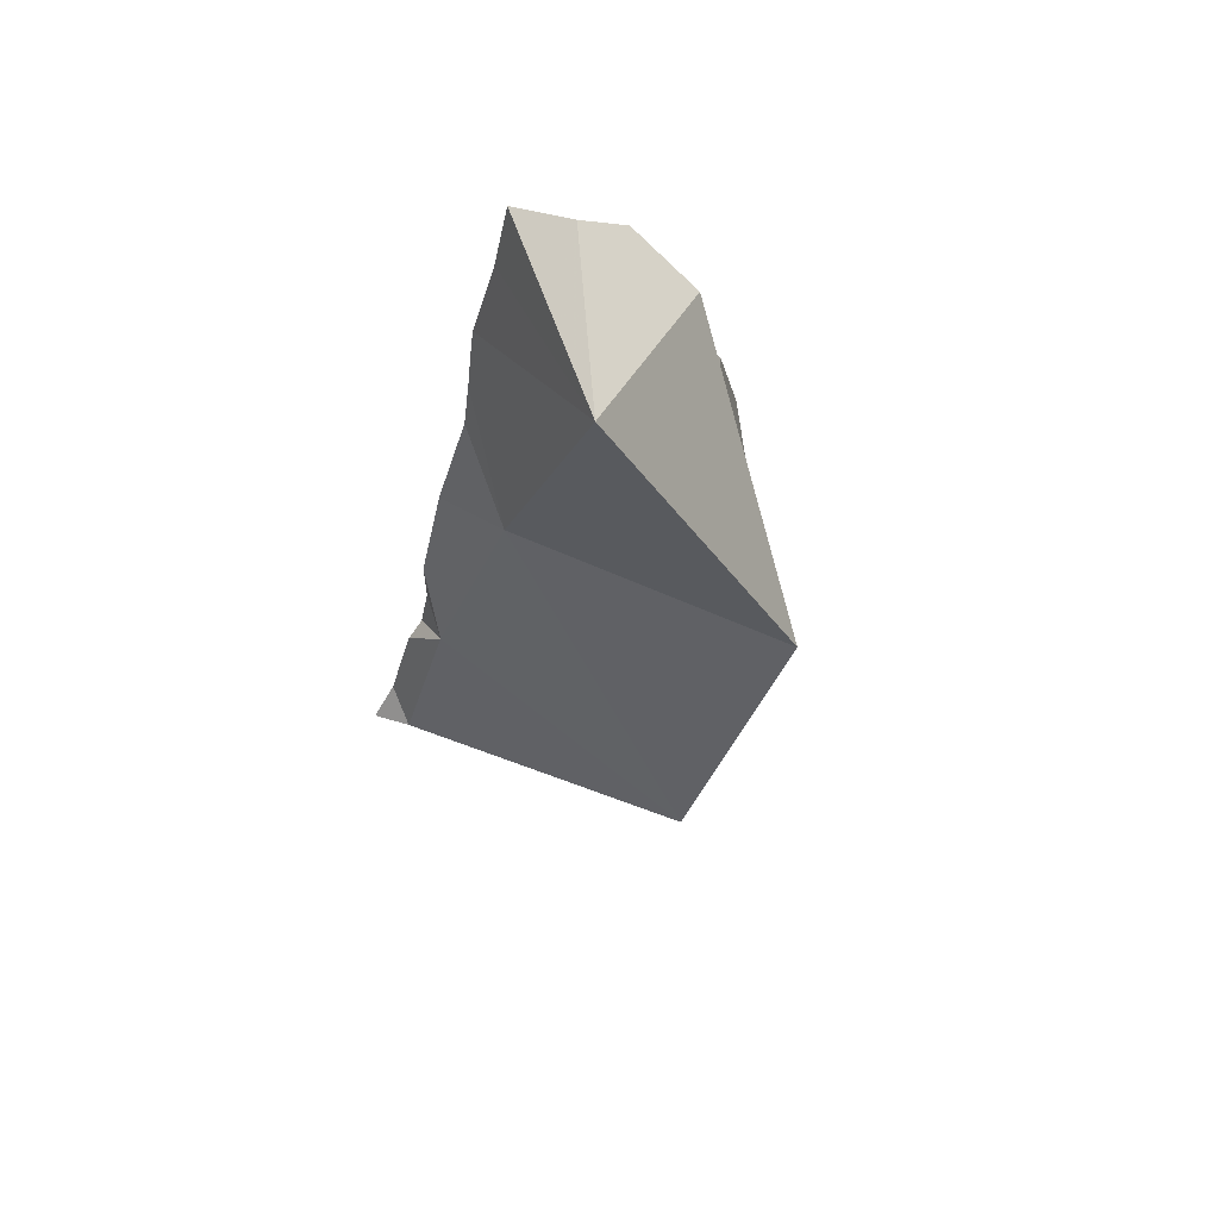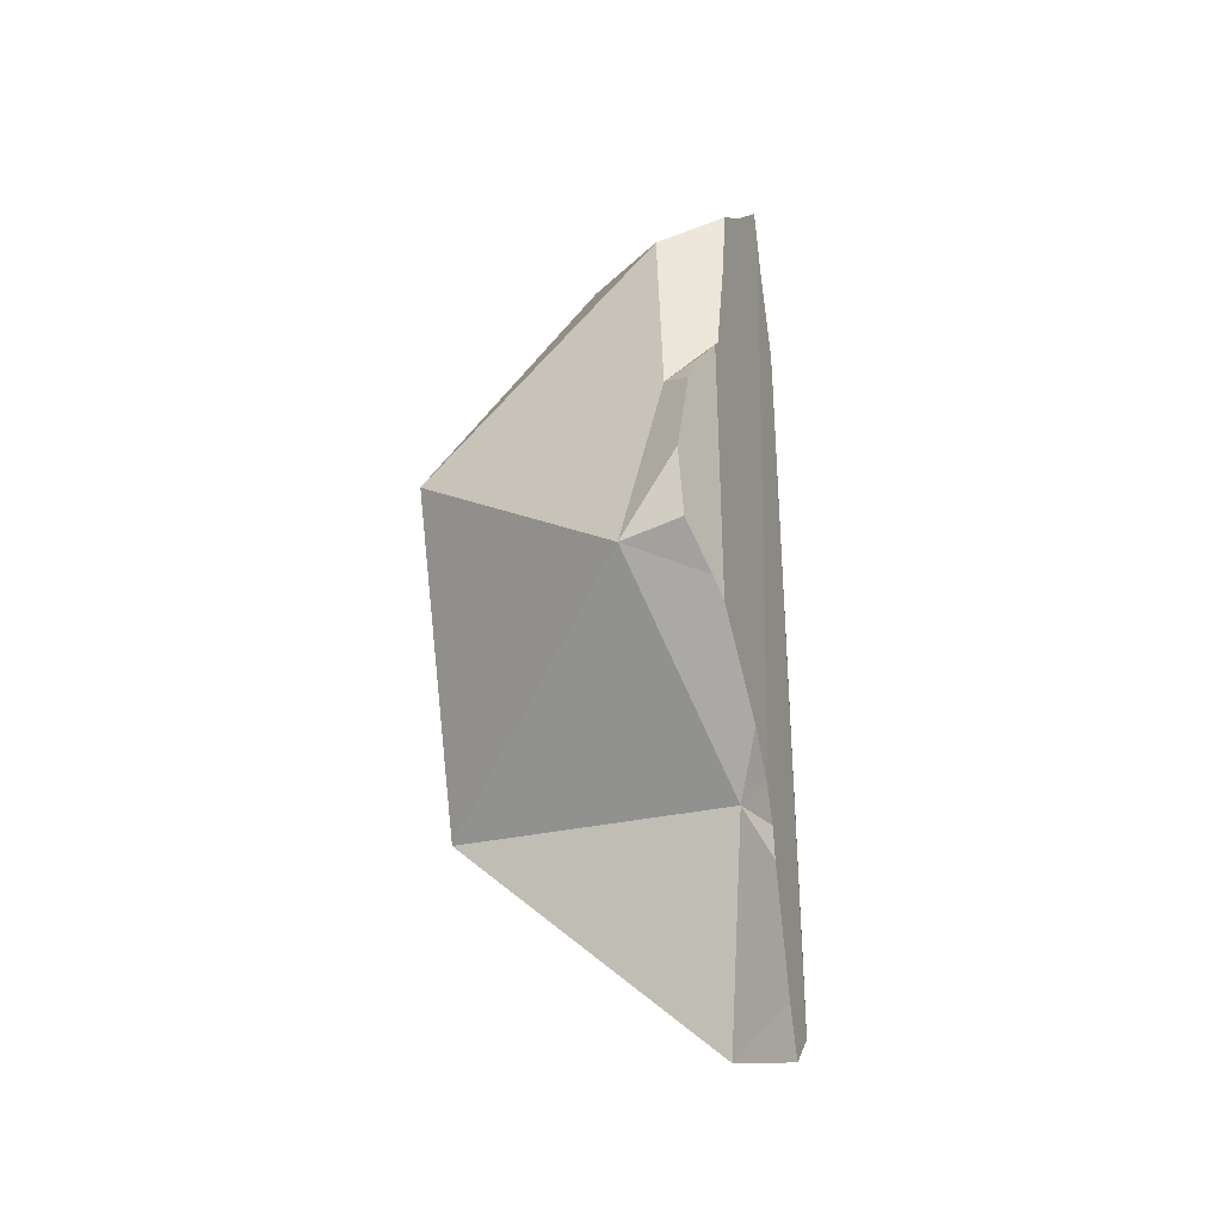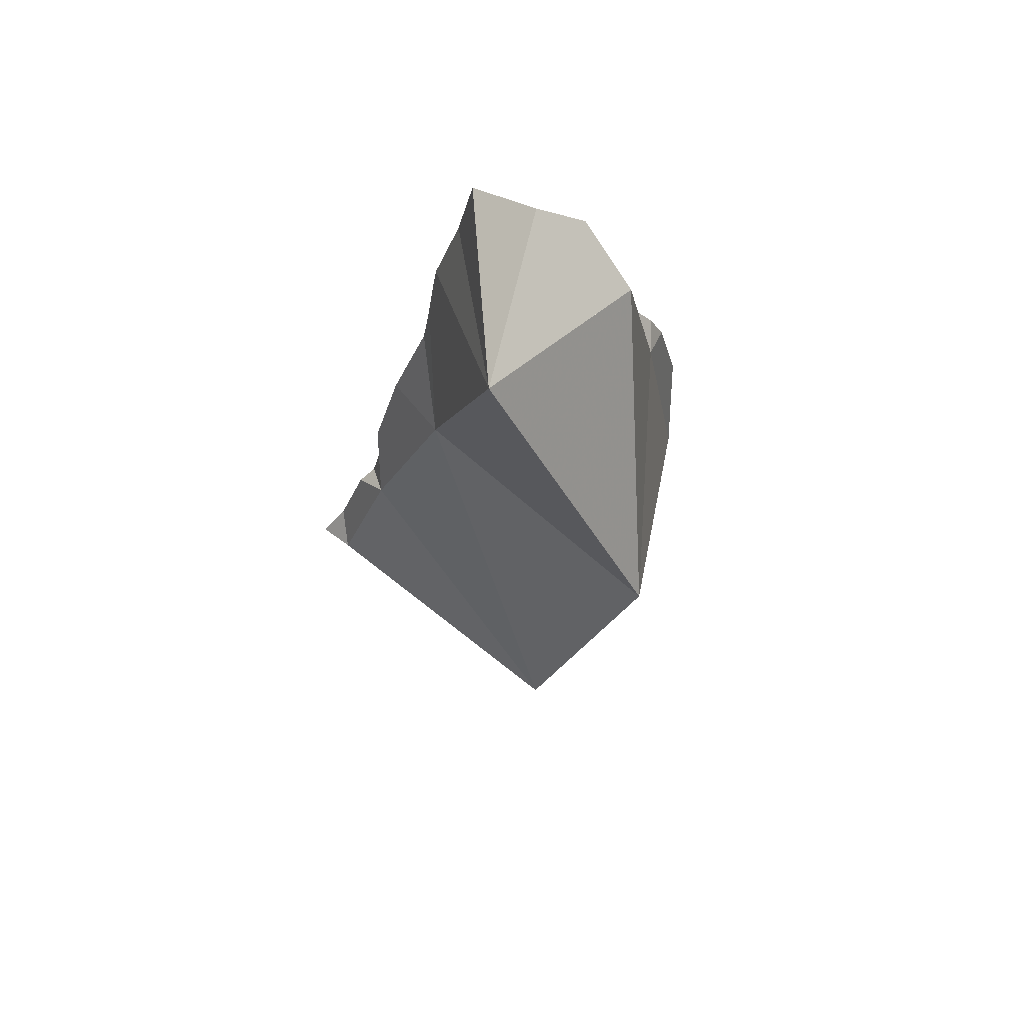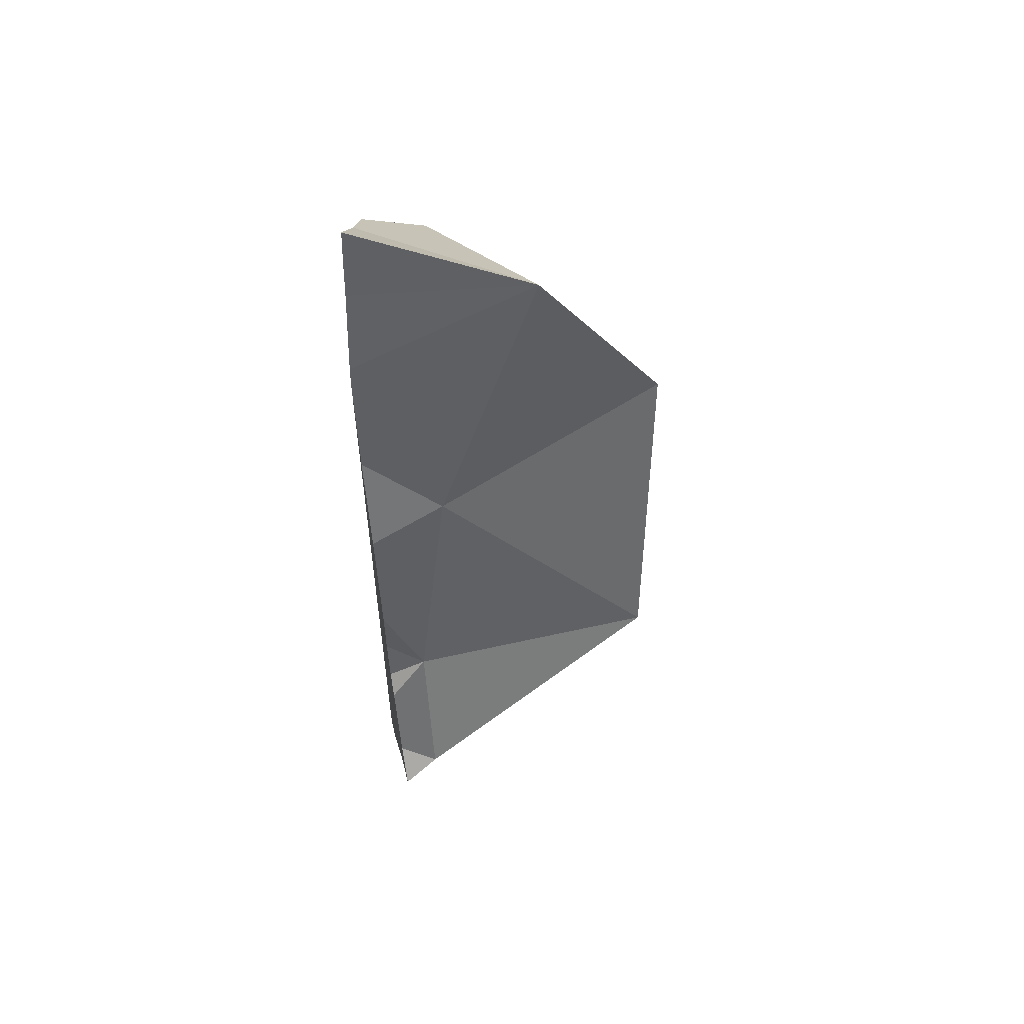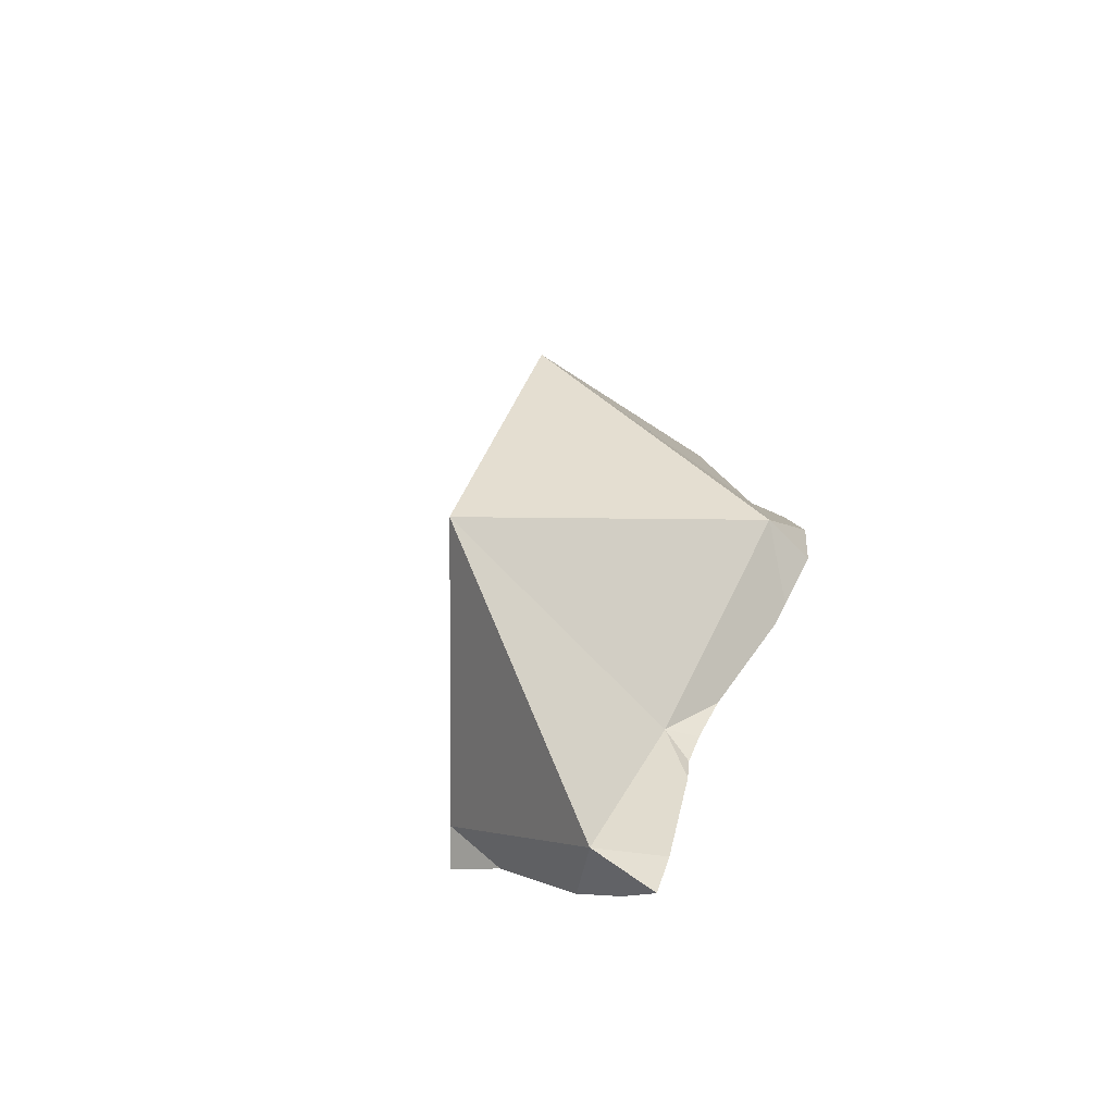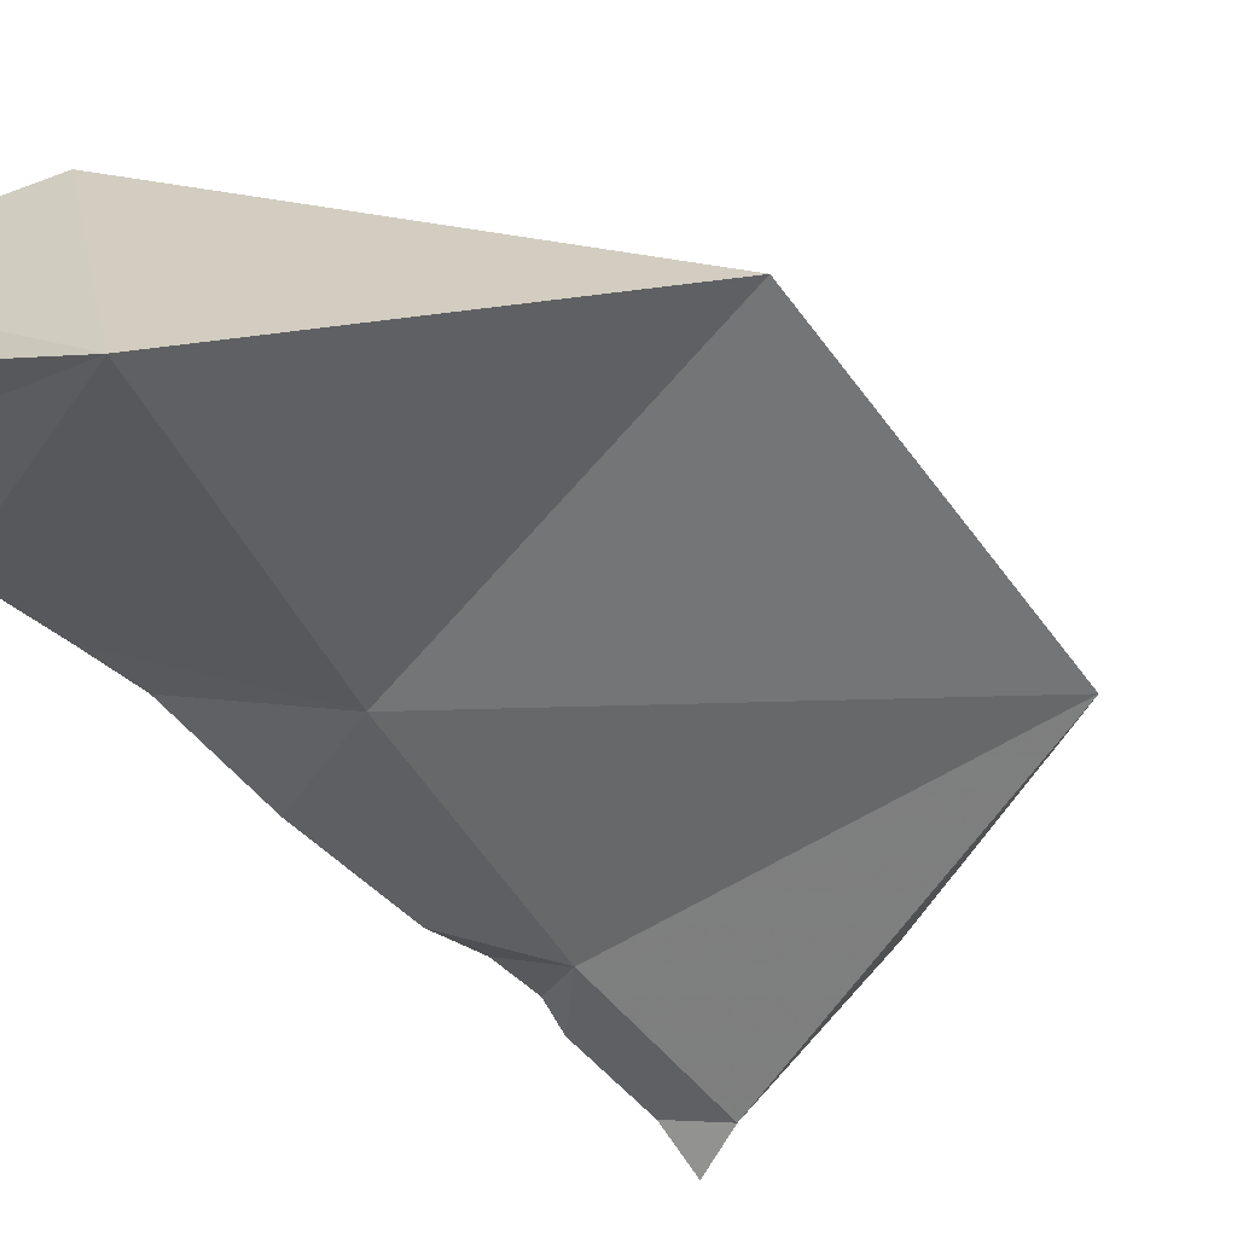
<metadata>
{"format":"obj","ext":"obj","renderer":"f3d","projection":"perspective","resolution":1024,"background":"white","views":[{"elev":65.6,"azim":61.0,"up":"+Z"},{"elev":-33.3,"azim":-160.7,"up":"+Z"},{"elev":70.7,"azim":78.2,"up":"+Z"},{"elev":56.8,"azim":2.5,"up":"+Z"},{"elev":-70.0,"azim":128.3,"up":"+Z"},{"elev":-21.2,"azim":33.1,"up":"+Y"}]}
</metadata>
<code>
v -0.211 -0.0037 0.1012
v -0.2109 -0.002901 0.09147
v -0.2109 -0.002727 0.08937
v -0.2109 -0.0008185 0.06623
v -0.2109 -0.005833 0.09104
v -0.2109 0.003036 0.01952
v -0.2109 -0.001626 0.111
v -0.2109 0.007303 -0.0322
v -0.2109 0.000723 0.01967
v -0.2109 0.01164 -0.08472
v -0.2109 0.01175 -0.08614
v -0.2109 0.01261 -0.0841
v -0.2108 0.008561 -0.09362
v -0.2108 0.005968 0.06503
v -0.2108 -0.01287 0.06858
v -0.2108 0.00756 -0.1021
v -0.2108 -0.01367 0.06256
v -0.2108 -0.01389 0.02895
v -0.2107 0.0005623 -0.09162
v -0.2107 0.01994 -0.07272
v -0.2107 -0.0003799 -0.1346
v -0.2107 0.01395 0.08043
v -0.2107 -0.0142 -0.03458
v -0.2107 -0.0143 -0.03461
v -0.2106 0.01518 0.09421
v -0.2106 -0.01207 -0.08548
v -0.2106 -0.004874 -0.1474
v -0.2106 -0.01463 -0.08544
v -0.2106 0.0251 -0.03049
v -0.2106 0.02219 0.06526
v -0.2105 -0.01497 -0.1374
v -0.2105 -0.01498 -0.138
v -0.2104 0.032 0.01735
v -0.2104 0.02883 0.08258
v -0.2104 -0.01541 -0.1376
v -0.2104 0.03323 0.05822
v -0.2103 0.04203 -0.05097
v -0.2103 0.04216 -0.02374
v -0.2103 0.03996 0.02938
v -0.2103 -0.01581 0.04641
v -0.2103 0.04236 0.01678
v -0.2103 0.0424 0.02669
v -0.2098 0.04412 -0.02347
v -0.2097 -0.01818 0.03085
v -0.209 0.0468 -0.04643
v -0.2078 0.05138 0.01546
v -0.2077 -0.02636 -0.1281
v -0.2071 -0.02865 0.005005
v -0.2068 0.05514 0.007241
v -0.2059 0.05829 -0.03647
v -0.2053 0.06046 -0.01728
v -0.2051 -0.03692 -0.02578
v -0.2051 -0.03717 -0.04181
v -0.2043 -0.04029 -0.05428
v -0.2041 -0.04106 -0.1079
v -0.2037 -0.04276 -0.08533
v -0.2032 -0.0448 -0.05826
v -0.203 -0.04541 -0.05879
v -0.203 -0.04548 -0.08532
v -0.2028 0.007333 -0.08622
v -0.2026 -0.04714 -0.09946
v -0.2009 -0.05365 -0.08021
v -0.1989 -0.06138 -0.08916
v -0.1987 0.04943 0.01233
v -0.1937 0.03848 0.06999
v -0.1935 -0.03933 -0.04677
v -0.1934 -0.01123 -0.1429
v -0.1902 -0.05445 -0.08584
v -0.1891 0.05694 -0.0391
v -0.1869 -0.01988 0.01327
v -0.16 -0.00794 0.1005
v -0.1243 -0.001299 -0.07957
v -0.1236 0.02826 0.01276
f 12 11 10
f 11 19 10
f 19 12 10
f 11 12 60
f 13 19 11
f 13 11 60
f 60 12 19
f 16 19 13
f 16 13 60
f 16 28 19
f 21 31 16
f 16 67 21
f 16 31 28
f 60 67 16
f 19 28 26
f 60 19 26
f 31 21 67
f 26 28 60
f 47 28 31
f 55 28 47
f 56 28 55
f 56 68 28
f 28 68 60
f 47 31 35
f 35 31 67
f 67 47 35
f 55 47 67
f 61 56 55
f 67 61 55
f 56 63 59
f 59 68 56
f 61 63 56
f 68 59 63
f 60 72 67
f 68 72 60
f 63 61 68
f 68 61 67
f 67 72 68
f 6 8 9
f 38 8 6
f 6 9 70
f 38 6 33
f 70 33 6
f 8 23 9
f 66 23 8
f 38 29 8
f 8 29 69
f 66 8 69
f 24 18 9
f 9 18 70
f 23 24 9
f 24 48 18
f 48 44 18
f 18 44 70
f 66 24 23
f 52 48 24
f 53 52 24
f 66 53 24
f 38 69 29
f 41 38 33
f 41 33 64
f 64 33 70
f 49 38 41
f 43 38 51
f 43 69 38
f 49 51 38
f 49 41 46
f 46 41 64
f 50 43 51
f 50 69 43
f 44 48 70
f 64 49 46
f 70 48 52
f 64 51 49
f 50 51 69
f 64 69 51
f 66 52 53
f 70 52 66
f 73 69 64
f 64 70 73
f 66 69 72
f 72 70 66
f 72 69 73
f 73 70 72
f 10 8 20
f 10 24 8
f 37 20 8
f 8 24 23
f 23 66 8
f 29 37 8
f 29 8 69
f 8 66 69
f 19 10 12
f 10 20 12
f 19 26 10
f 28 24 10
f 26 28 10
f 19 12 60
f 12 20 60
f 26 19 60
f 45 20 37
f 60 20 45
f 66 23 24
f 54 24 28
f 54 53 24
f 66 24 53
f 28 26 60
f 57 54 28
f 56 57 28
f 68 56 28
f 68 28 60
f 38 37 29
f 69 38 29
f 37 38 45
f 38 43 50
f 69 43 38
f 45 38 50
f 69 50 43
f 45 50 69
f 60 45 69
f 66 53 54
f 54 57 66
f 56 58 57
f 56 62 58
f 59 62 56
f 68 59 56
f 57 58 66
f 66 58 62
f 59 63 62
f 68 63 59
f 60 72 68
f 60 69 72
f 62 63 68
f 66 62 68
f 68 72 66
f 72 69 66
f 6 18 4
f 39 6 4
f 36 4 14
f 71 14 4
f 4 17 15
f 4 15 71
f 4 18 17
f 39 4 36
f 6 9 18
f 70 9 6
f 33 6 42
f 70 6 33
f 39 42 6
f 70 18 9
f 36 14 30
f 30 14 65
f 65 14 71
f 40 15 17
f 15 40 70
f 71 15 70
f 40 17 18
f 44 40 18
f 70 44 18
f 30 65 36
f 41 33 42
f 33 41 64
f 70 33 64
f 39 36 65
f 39 46 42
f 64 46 39
f 64 39 65
f 40 44 70
f 41 42 46
f 41 46 64
f 64 65 73
f 64 73 70
f 71 73 65
f 70 73 71
f 15 3 4
f 4 3 22
f 3 15 5
f 22 3 5
f 4 30 14
f 71 4 14
f 71 15 4
f 30 4 22
f 5 15 71
f 22 5 65
f 5 71 65
f 14 30 65
f 71 14 65
f 30 22 34
f 34 22 65
f 36 30 34
f 30 36 65
f 65 36 34
f 27 32 21
f 27 21 67
f 32 31 21
f 67 21 31
f 27 35 32
f 67 35 27
f 35 31 32
f 67 31 35
f 2 5 1
f 2 1 25
f 7 1 5
f 25 1 7
f 71 5 2
f 71 2 25
f 7 5 71
f 71 25 7
f 3 5 2
f 3 2 25
f 2 5 71
f 25 2 71
f 22 5 3
f 34 22 3
f 34 3 25
f 5 22 65
f 71 5 65
f 65 22 34
f 65 34 25
f 65 25 71

</code>
